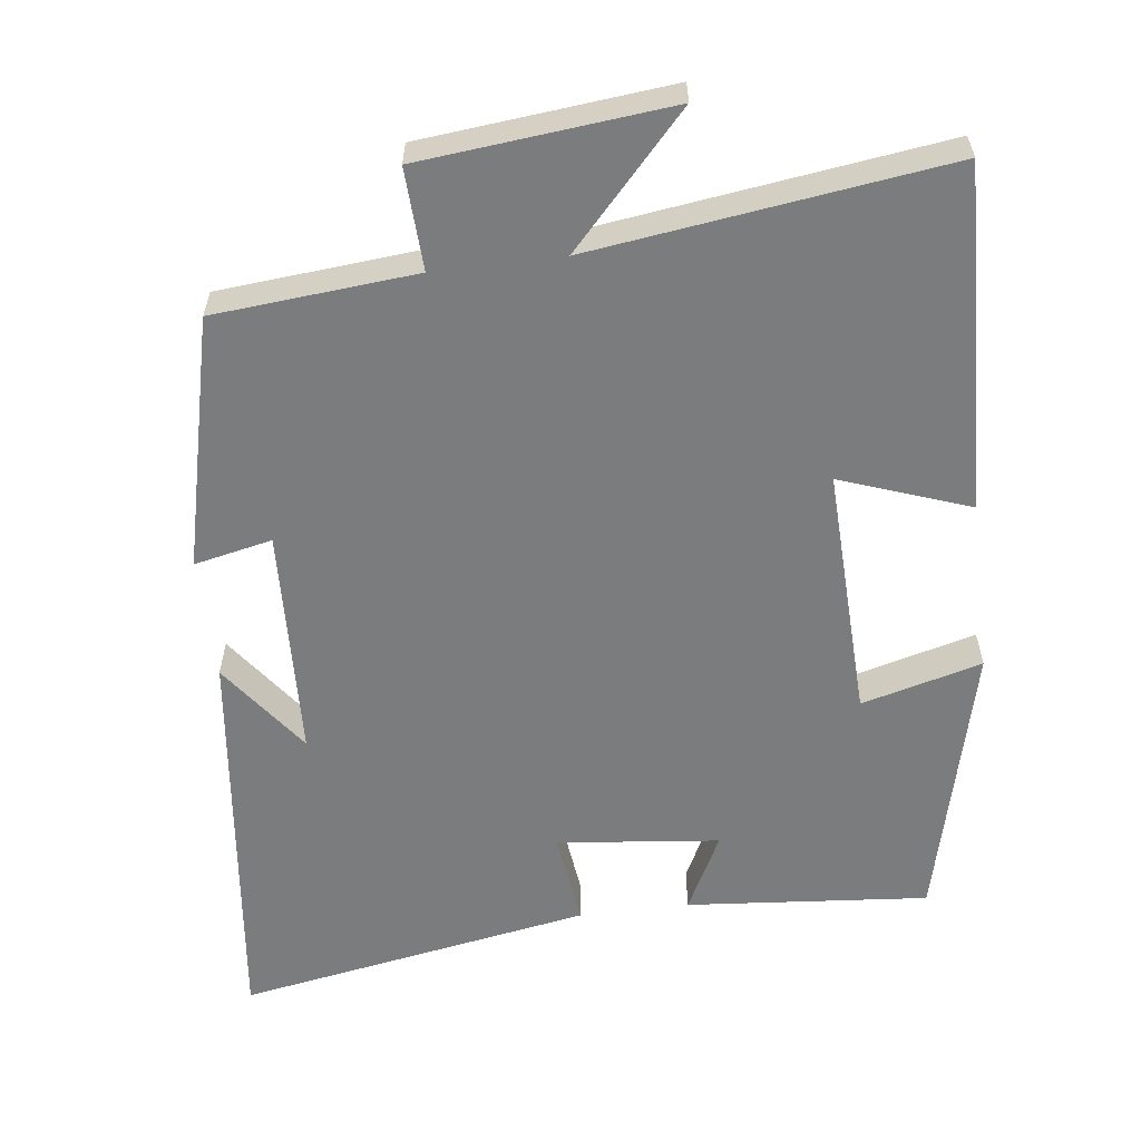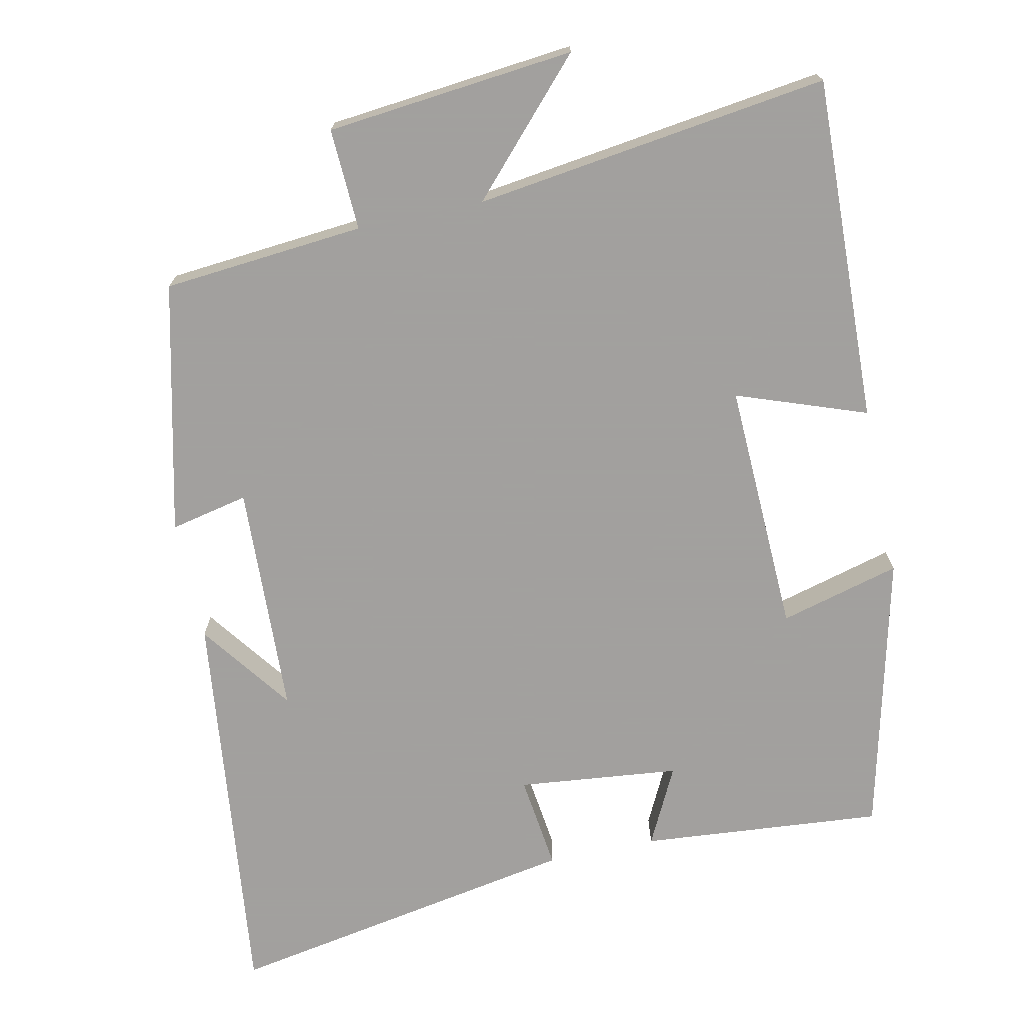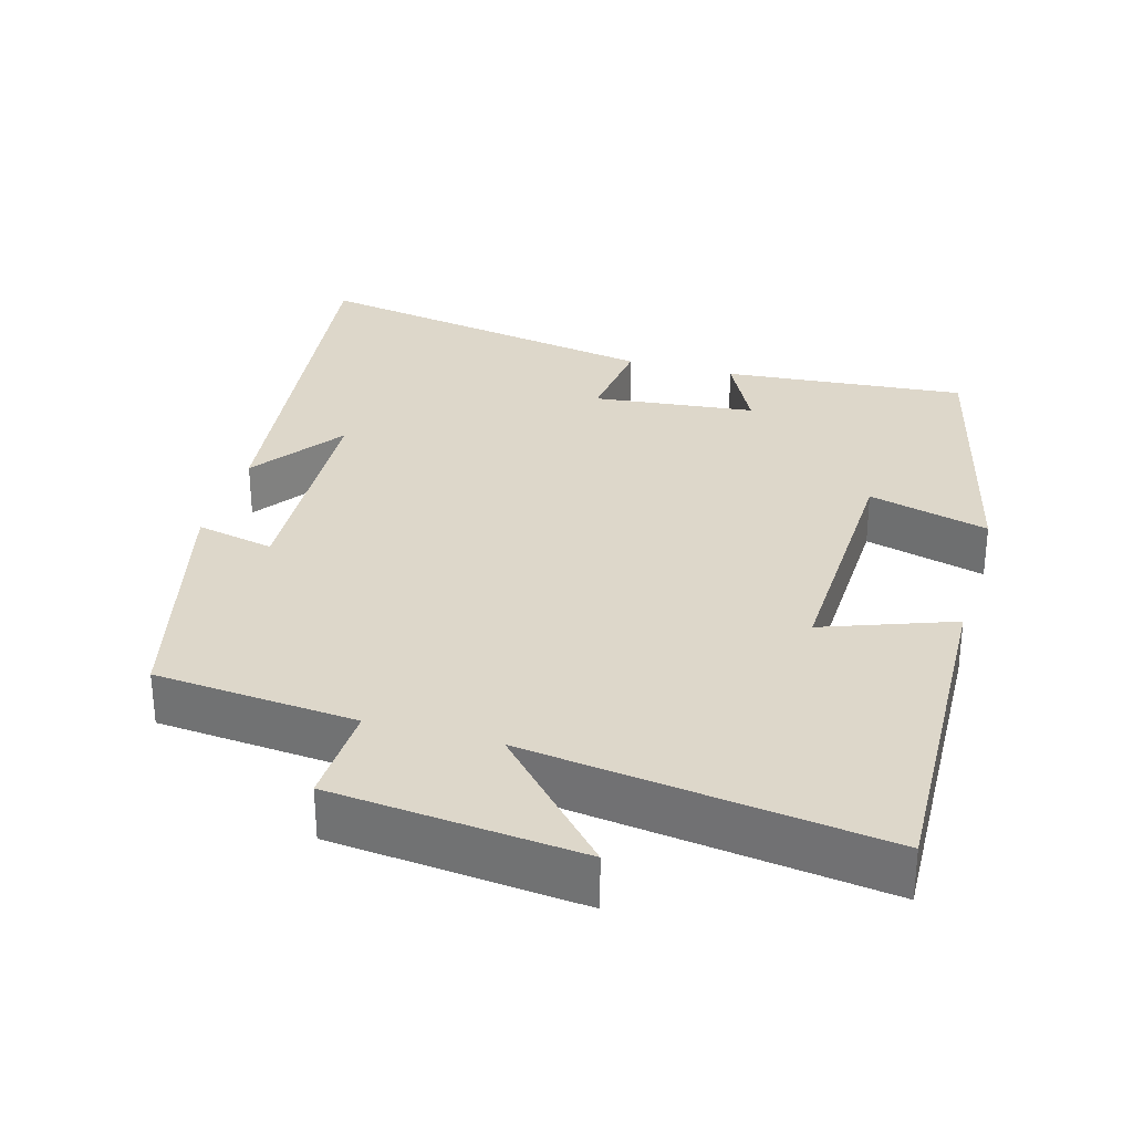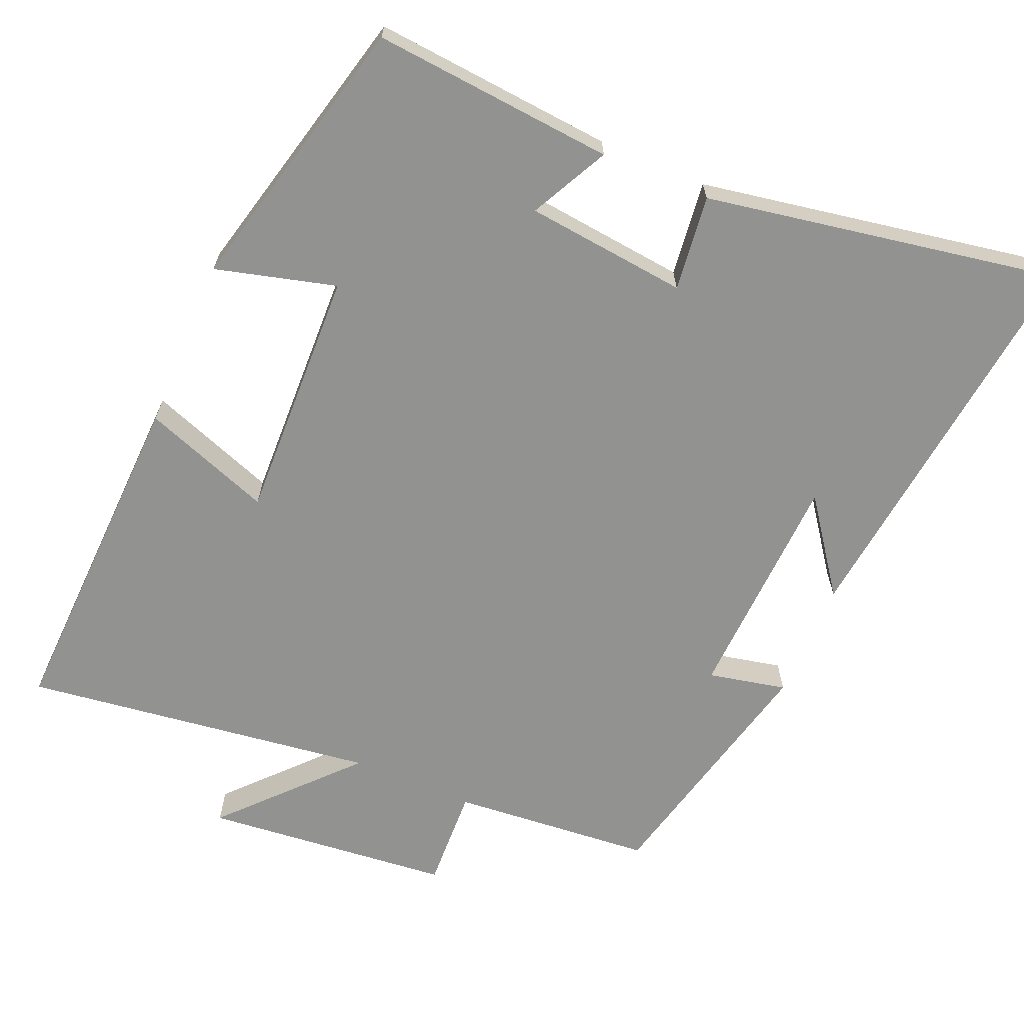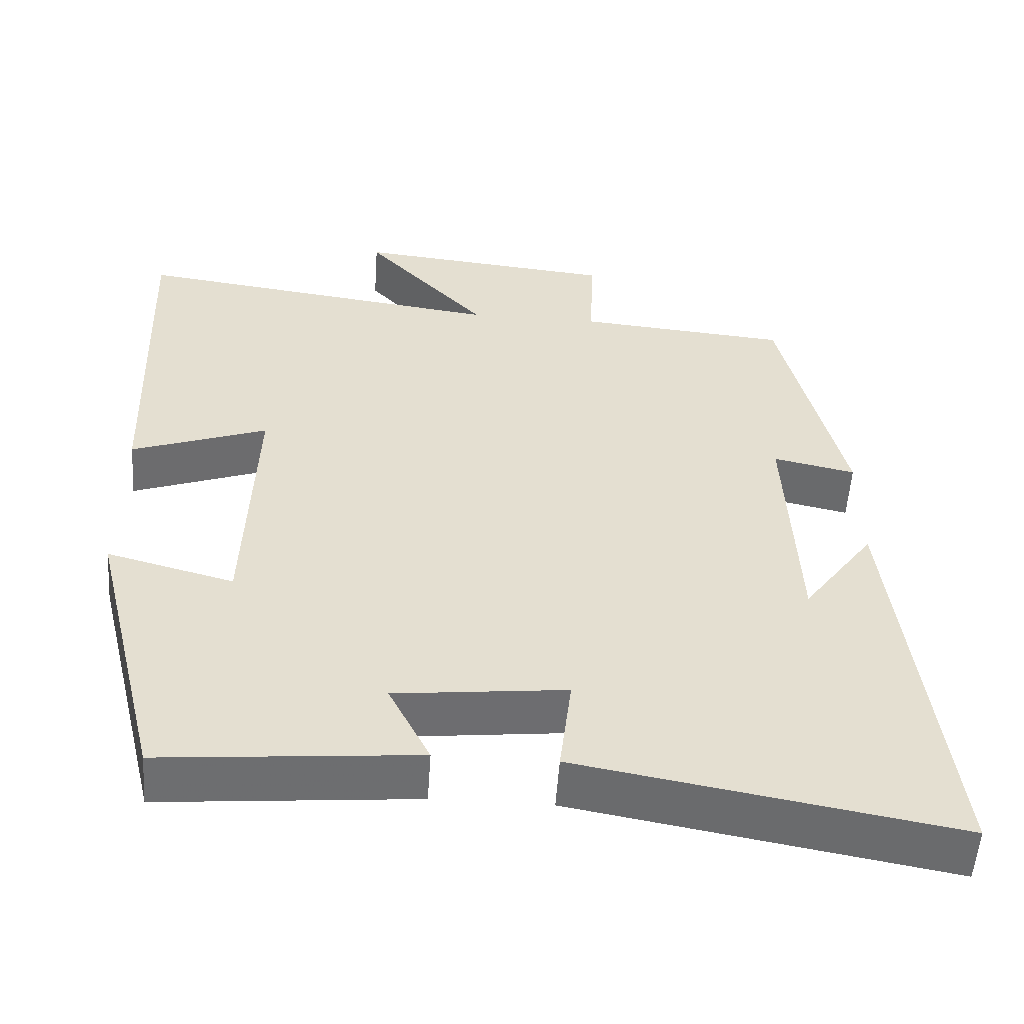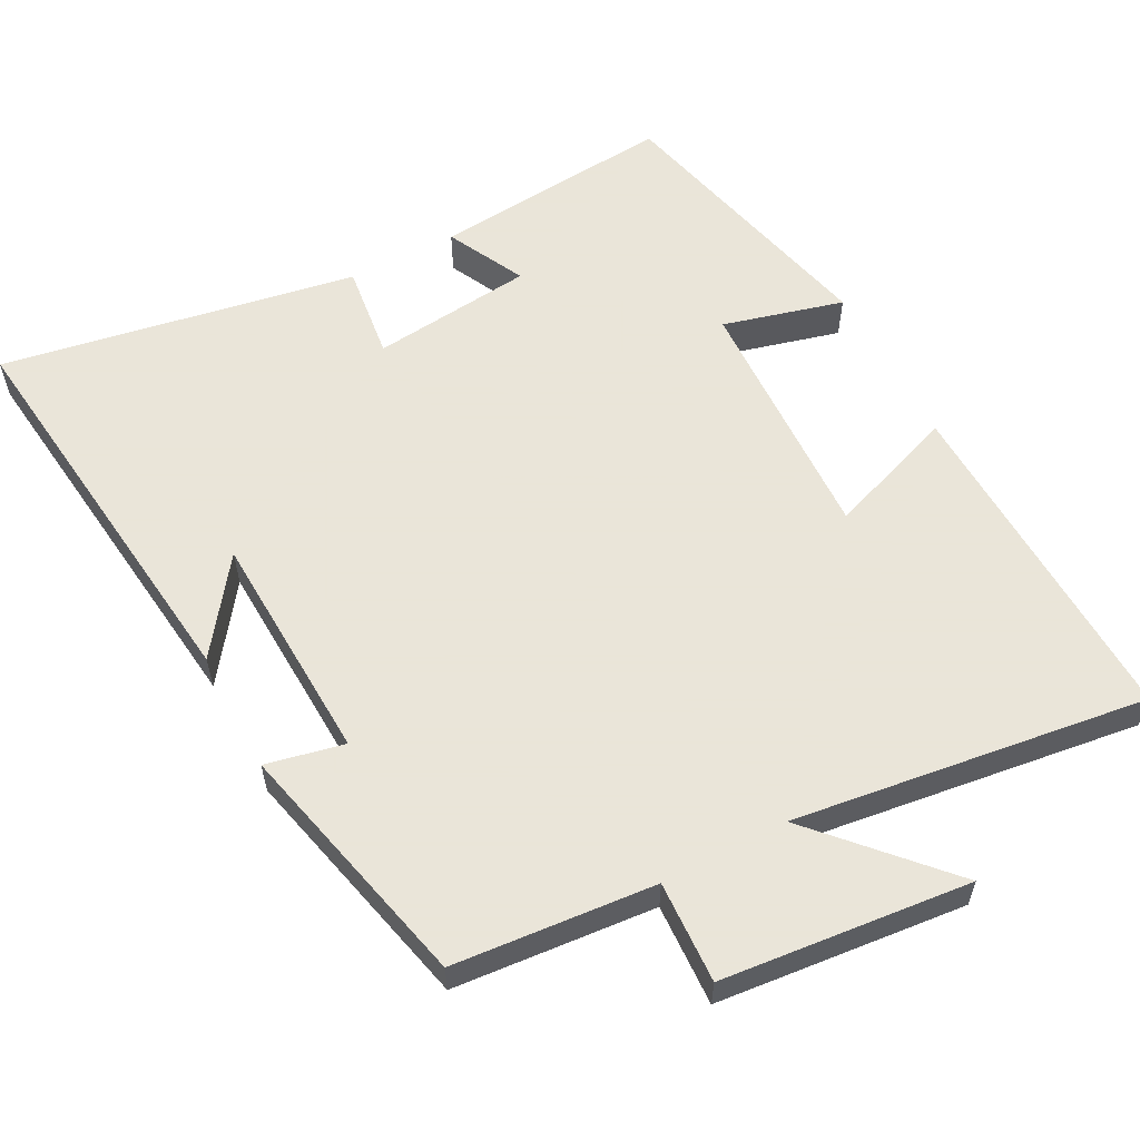
<metadata>
{"format":"obj","ext":"obj","renderer":"f3d","projection":"perspective","resolution":1024,"background":"white","views":[{"elev":-58.7,"azim":7.1,"up":"+Y"},{"elev":-71.9,"azim":12.1,"up":"+Y"},{"elev":30.9,"azim":15.8,"up":"+Y"},{"elev":-66.2,"azim":156.9,"up":"+Y"},{"elev":-54.1,"azim":176.2,"up":"+Z"},{"elev":58.6,"azim":-27.8,"up":"+Y"}]}
</metadata>
<code>
v 0.406 0.07 -0.529
v 0.074 0.07 -0.5
v 0.128 0.07 -0.393
v -0.094 0.07 -0.369
v -0.078 0.07 -0.5
v -0.565 0.07 -0.587
v -0.5 0.07 -0.035
v -0.407 0.07 -0.162
v -0.393 0.07 0.156
v -0.5 0.07 0.133
v -0.418 0.07 0.476
v -0.142 0.07 0.5
v -0.148 0.07 0.639
v 0.192 0.07 0.673
v 0.032 0.07 0.5
v 0.517 0.07 0.565
v 0.5 0.07 0.093
v 0.323 0.07 0.157
v 0.335 0.07 -0.189
v 0.5 0.07 -0.145
v 0.406 0 -0.529
v 0.074 0 -0.5
v 0.128 0 -0.393
v -0.094 0 -0.369
v -0.078 0 -0.5
v -0.565 0 -0.587
v -0.5 0 -0.035
v -0.407 0 -0.162
v -0.393 0 0.156
v -0.5 0 0.133
v -0.418 0 0.476
v -0.142 0 0.5
v -0.148 0 0.639
v 0.192 0 0.673
v 0.032 0 0.5
v 0.517 0 0.565
v 0.5 0 0.093
v 0.323 0 0.157
v 0.335 0 -0.189
v 0.5 0 -0.145
f 1 2 3
f 20 1 3
f 19 20 3
f 18 19 3 4
f 15 16 17 18
f 15 18 4
f 12 13 14 15
f 11 12 15
f 10 11 15
f 9 10 15
f 8 9 15 4
f 6 7 8
f 4 5 6 8
f 23 22 21
f 23 21 40
f 23 40 39
f 24 23 39 38
f 38 37 36 35
f 24 38 35
f 35 34 33 32
f 35 32 31
f 35 31 30
f 35 30 29
f 24 35 29 28
f 28 27 26
f 28 26 25 24
f 1 21 22 2
f 2 22 23 3
f 3 23 24 4
f 4 24 25 5
f 5 25 26 6
f 6 26 27 7
f 7 27 28 8
f 8 28 29 9
f 9 29 30 10
f 10 30 31 11
f 11 31 32 12
f 12 32 33 13
f 13 33 34 14
f 14 34 35 15
f 15 35 36 16
f 16 36 37 17
f 17 37 38 18
f 18 38 39 19
f 19 39 40 20
f 20 40 21 1

</code>
